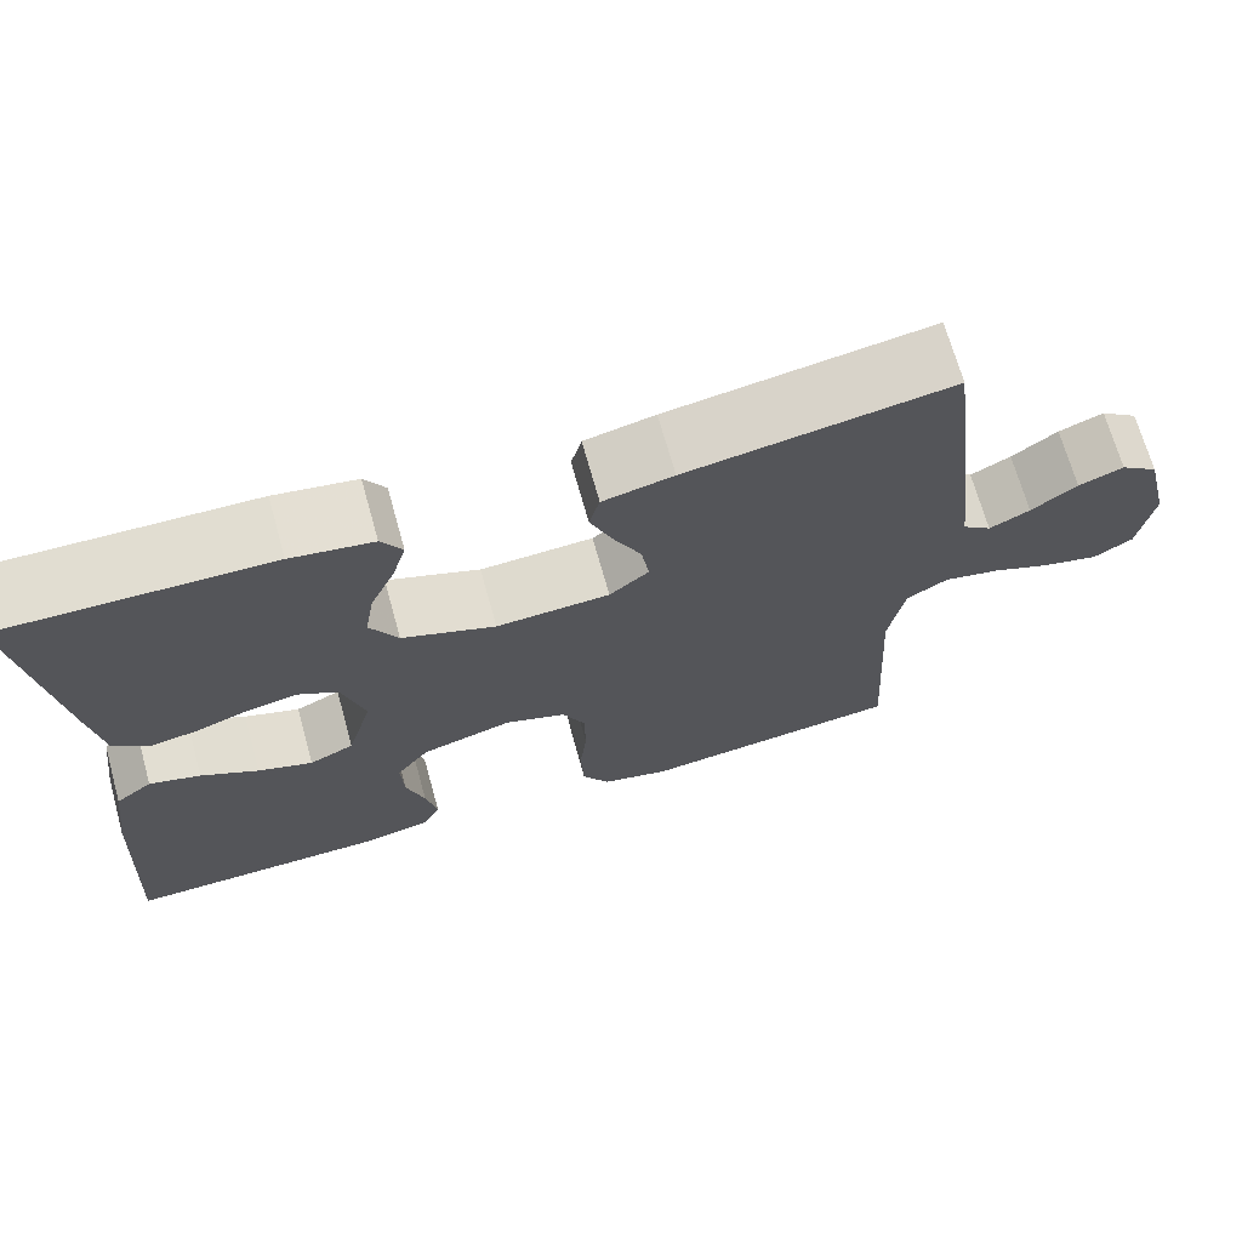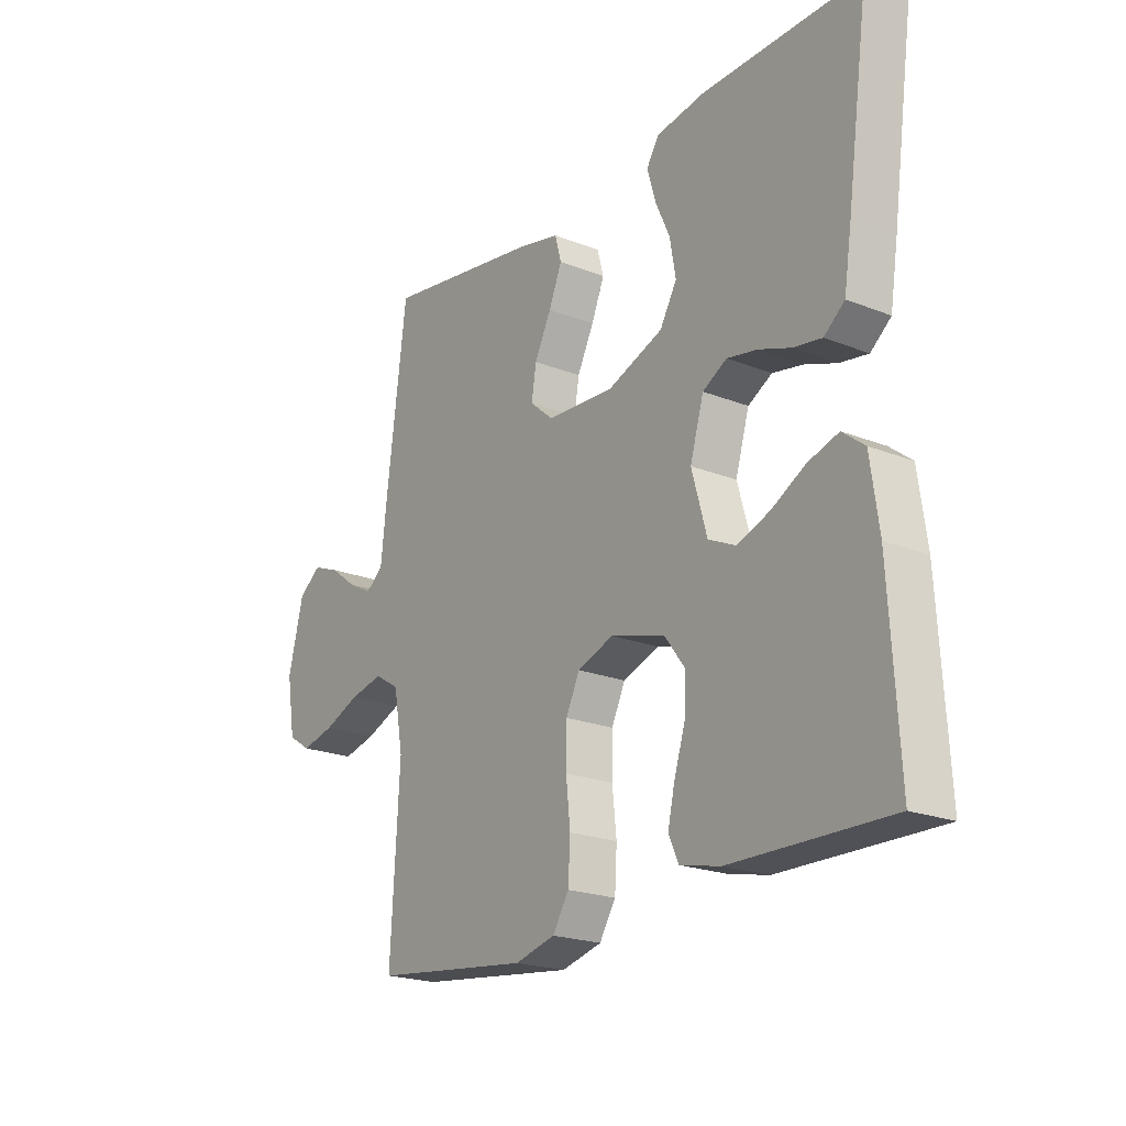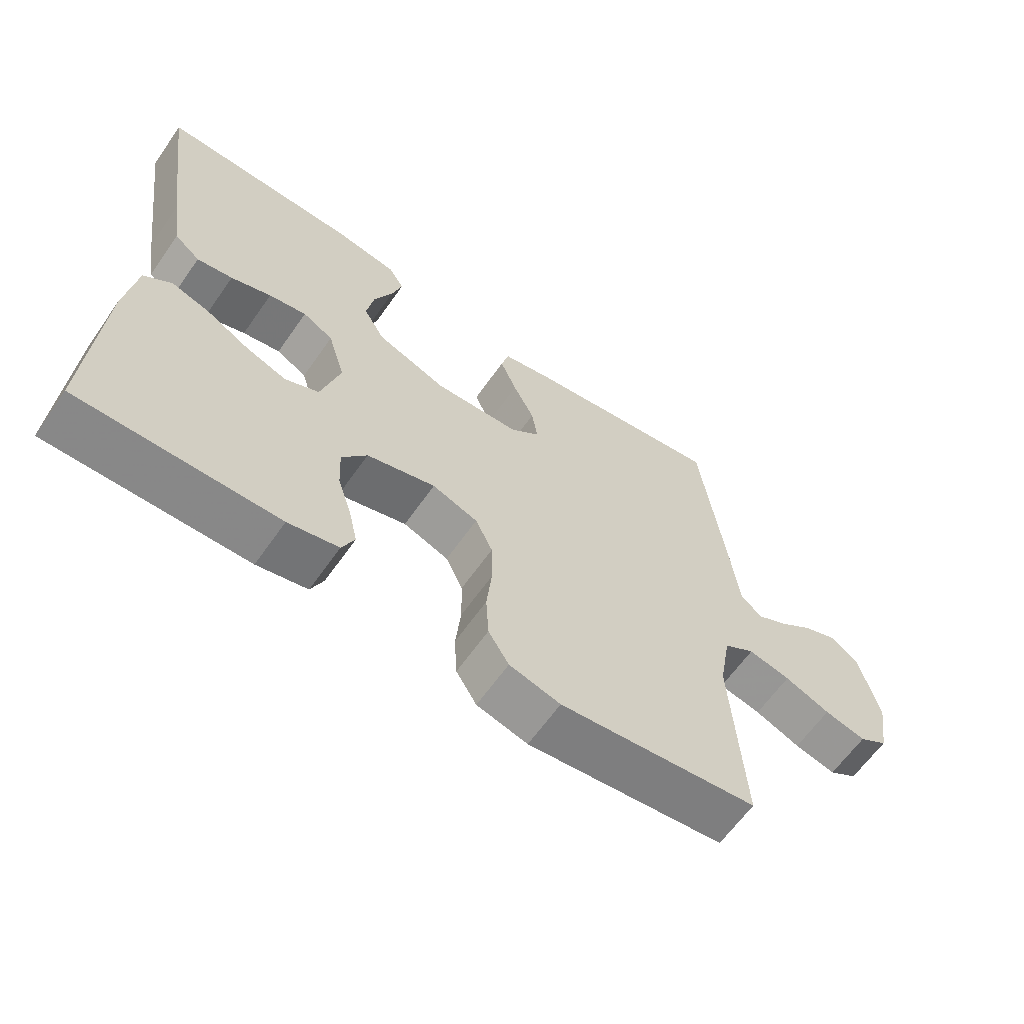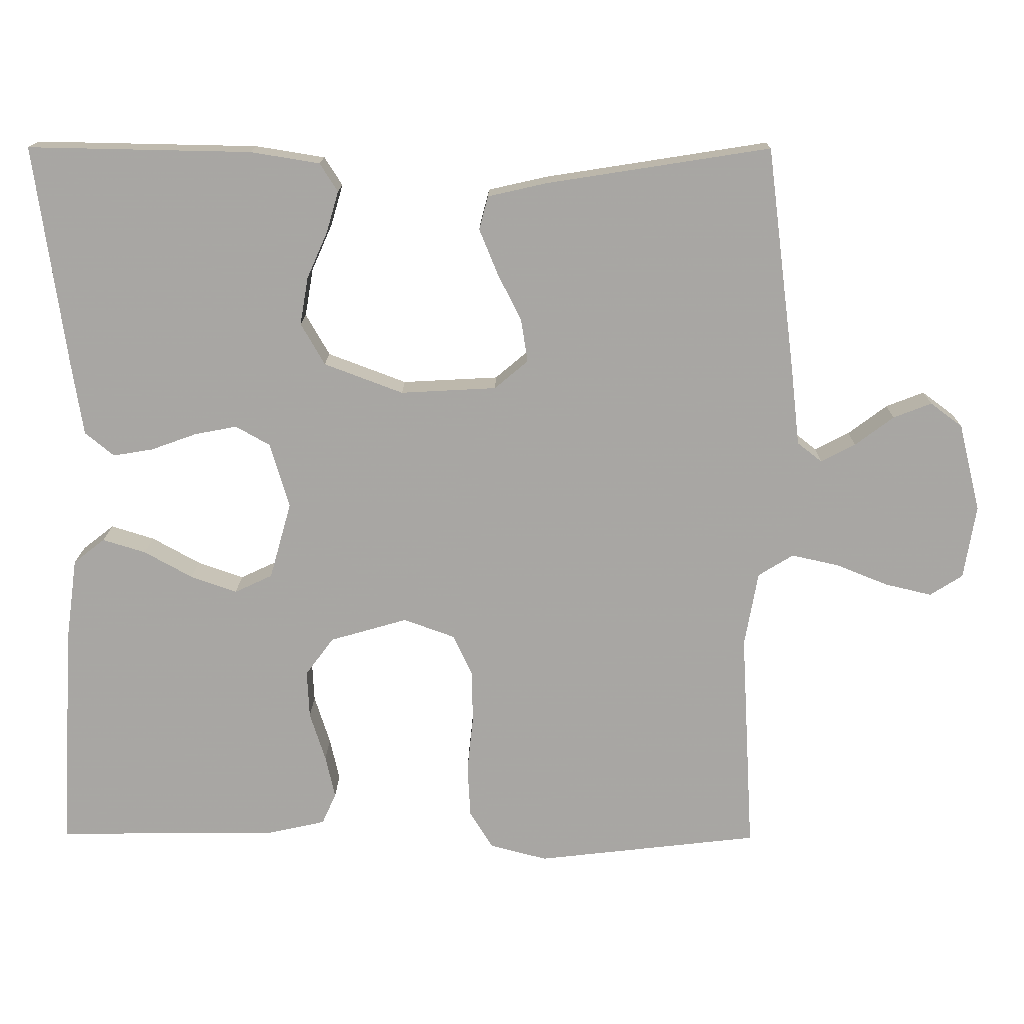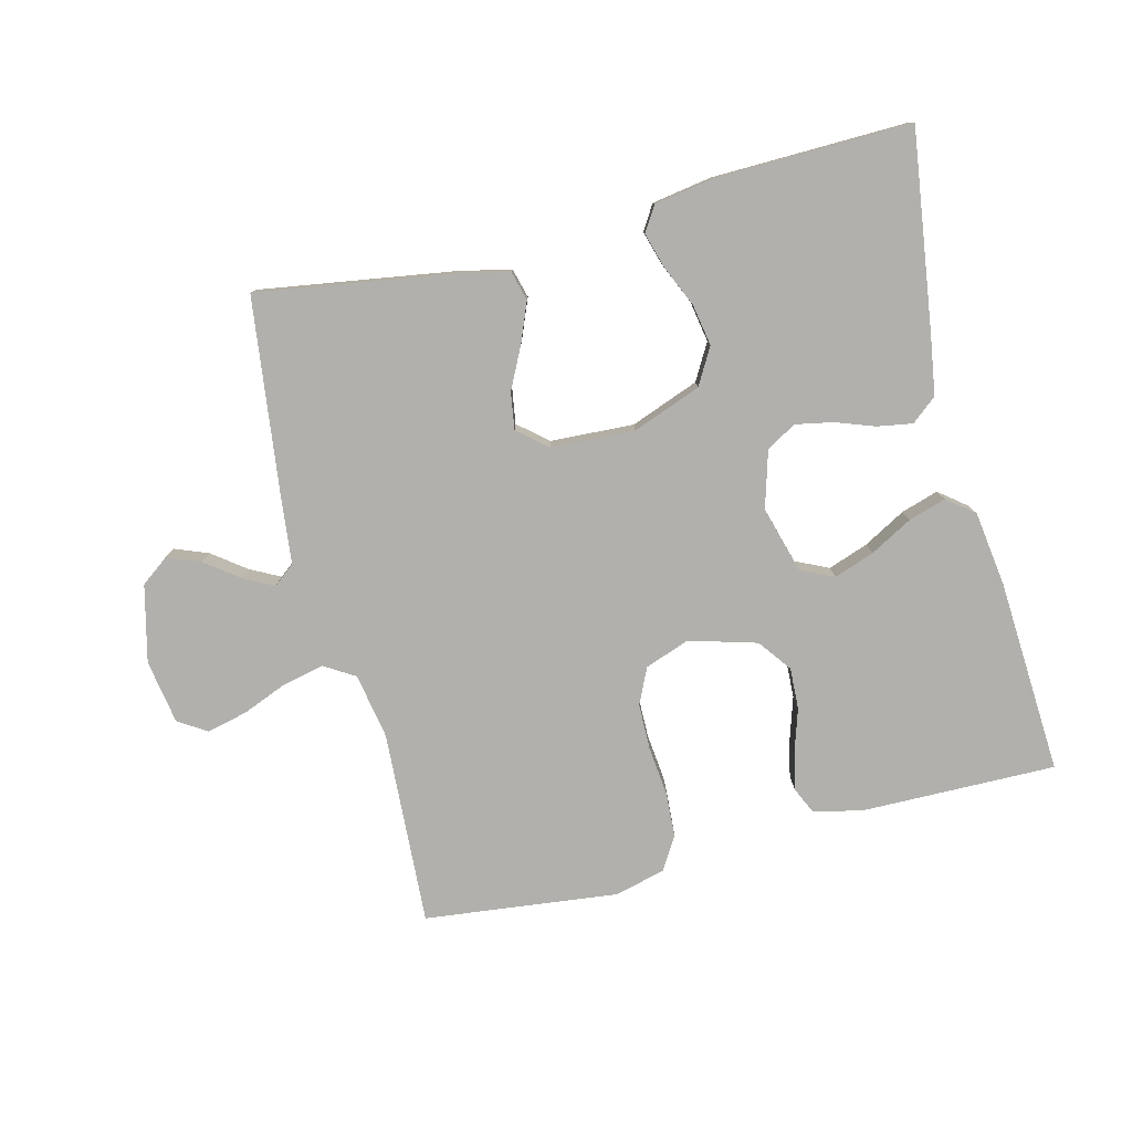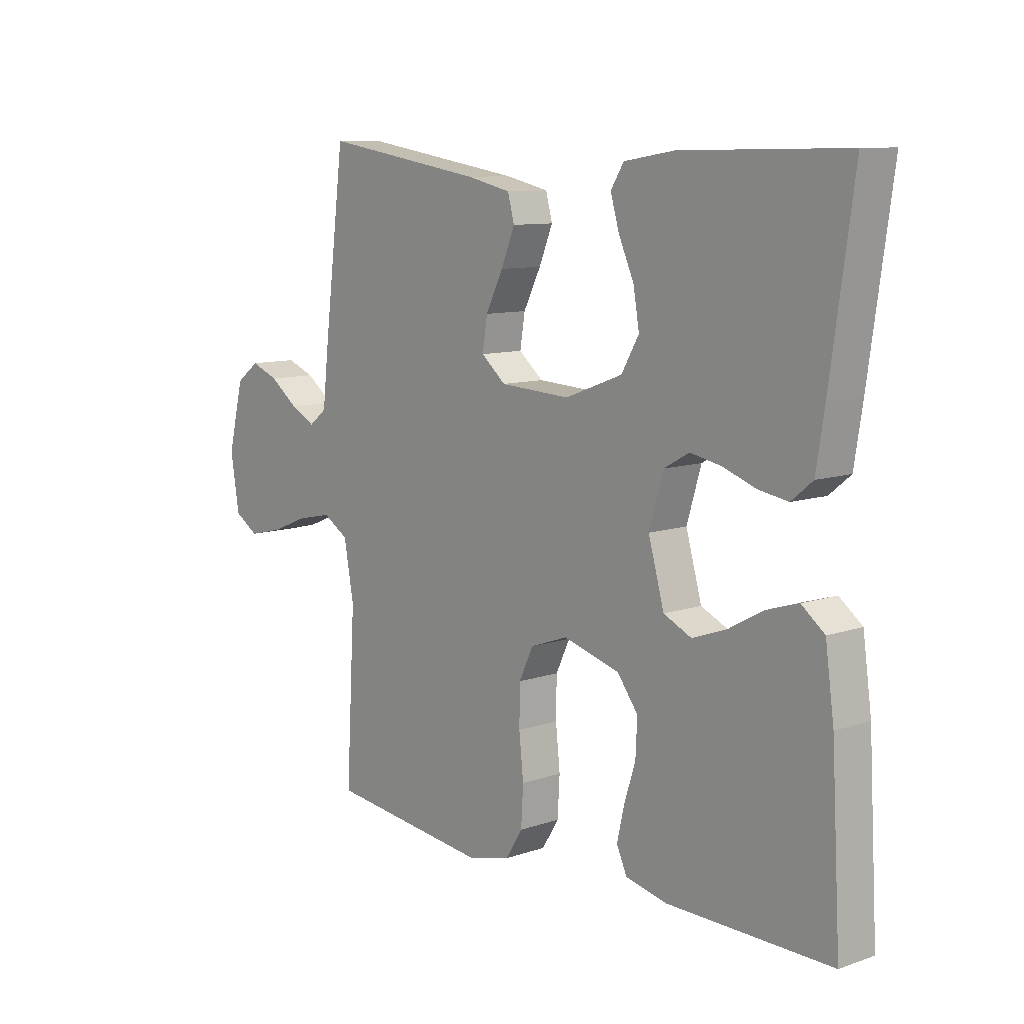
<metadata>
{"format":"obj","ext":"obj","renderer":"f3d","projection":"perspective","resolution":1024,"background":"white","views":[{"elev":69.3,"azim":164.4,"up":"+Z"},{"elev":-21.1,"azim":54.6,"up":"+Z"},{"elev":-63.0,"azim":145.0,"up":"+Z"},{"elev":15.5,"azim":-179.2,"up":"+Z"},{"elev":-78.8,"azim":14.2,"up":"+Y"},{"elev":9.9,"azim":48.9,"up":"+Z"}]}
</metadata>
<code>
v 0.5 0.07 0.5
v 0.458 0.07 0.2
v 0.443 0.07 0.104
v 0.404 0.07 0.072
v 0.35 0.07 0.081
v 0.289 0.07 0.103
v 0.232 0.07 0.114
v 0.186 0.07 0.088
v 0.16 0.07 0
v 0.189 0.07 -0.103
v 0.24 0.07 -0.127
v 0.302 0.07 -0.105
v 0.367 0.07 -0.069
v 0.425 0.07 -0.051
v 0.467 0.07 -0.084
v 0.483 0.07 -0.2
v 0.5 0.07 -0.5
v 0.2 0.07 -0.496
v 0.124 0.07 -0.479
v 0.105 0.07 -0.437
v 0.118 0.07 -0.379
v 0.139 0.07 -0.313
v 0.142 0.07 -0.249
v 0.104 0.07 -0.198
v 0 0.07 -0.168
v -0.069 0.07 -0.193
v -0.095 0.07 -0.248
v -0.096 0.07 -0.319
v -0.088 0.07 -0.395
v -0.092 0.07 -0.465
v -0.123 0.07 -0.515
v -0.2 0.07 -0.535
v -0.5 0.07 -0.5
v -0.483 0.07 -0.2
v -0.501 0.07 -0.099
v -0.548 0.07 -0.07
v -0.612 0.07 -0.084
v -0.681 0.07 -0.112
v -0.744 0.07 -0.127
v -0.788 0.07 -0.099
v -0.804 0.07 0
v -0.775 0.07 0.118
v -0.732 0.07 0.15
v -0.681 0.07 0.13
v -0.629 0.07 0.091
v -0.583 0.07 0.067
v -0.55 0.07 0.093
v -0.538 0.07 0.2
v -0.5 0.07 0.5
v -0.2 0.07 0.453
v -0.12 0.07 0.435
v -0.108 0.07 0.39
v -0.133 0.07 0.329
v -0.165 0.07 0.265
v -0.174 0.07 0.208
v -0.129 0.07 0.17
v 0 0.07 0.163
v 0.106 0.07 0.203
v 0.138 0.07 0.259
v 0.127 0.07 0.323
v 0.099 0.07 0.386
v 0.083 0.07 0.441
v 0.107 0.07 0.479
v 0.2 0.07 0.494
v 0.5 0 0.5
v 0.458 0 0.2
v 0.443 0 0.104
v 0.404 0 0.072
v 0.35 0 0.081
v 0.289 0 0.103
v 0.232 0 0.114
v 0.186 0 0.088
v 0.16 0 0
v 0.189 0 -0.103
v 0.24 0 -0.127
v 0.302 0 -0.105
v 0.367 0 -0.069
v 0.425 0 -0.051
v 0.467 0 -0.084
v 0.483 0 -0.2
v 0.5 0 -0.5
v 0.2 0 -0.496
v 0.124 0 -0.479
v 0.105 0 -0.437
v 0.118 0 -0.379
v 0.139 0 -0.313
v 0.142 0 -0.249
v 0.104 0 -0.198
v 0 0 -0.168
v -0.069 0 -0.193
v -0.095 0 -0.248
v -0.096 0 -0.319
v -0.088 0 -0.395
v -0.092 0 -0.465
v -0.123 0 -0.515
v -0.2 0 -0.535
v -0.5 0 -0.5
v -0.483 0 -0.2
v -0.501 0 -0.099
v -0.548 0 -0.07
v -0.612 0 -0.084
v -0.681 0 -0.112
v -0.744 0 -0.127
v -0.788 0 -0.099
v -0.804 0 0
v -0.775 0 0.118
v -0.732 0 0.15
v -0.681 0 0.13
v -0.629 0 0.091
v -0.583 0 0.067
v -0.55 0 0.093
v -0.538 0 0.2
v -0.5 0 0.5
v -0.2 0 0.453
v -0.12 0 0.435
v -0.108 0 0.39
v -0.133 0 0.329
v -0.165 0 0.265
v -0.174 0 0.208
v -0.129 0 0.17
v 0 0 0.163
v 0.106 0 0.203
v 0.138 0 0.259
v 0.127 0 0.323
v 0.099 0 0.386
v 0.083 0 0.441
v 0.107 0 0.479
v 0.2 0 0.494
f 60 61 62 63
f 59 60 63 64
f 51 52 53 54
f 49 50 51 54
f 47 48 49 54
f 46 47 54 55
f 42 43 44 45
f 42 45 46
f 41 42 46
f 40 41 46
f 37 38 39 40
f 36 37 40 46
f 35 36 46 55
f 31 32 33 34
f 28 29 30 31
f 27 28 31 34
f 26 27 34 35
f 19 20 21 22
f 17 18 19 22
f 17 22 23
f 16 17 23 24
f 12 13 14 15
f 11 12 15 16
f 3 4 5 6
f 3 6 7
f 2 3 7
f 59 64 1 2
f 58 59 2 7
f 57 58 7 8
f 56 57 8 9
f 26 35 55 56
f 25 26 56 9
f 11 16 24 25
f 10 11 25
f 9 10 25
f 127 126 125 124
f 128 127 124 123
f 118 117 116 115
f 118 115 114 113
f 118 113 112 111
f 119 118 111 110
f 109 108 107 106
f 110 109 106
f 110 106 105
f 110 105 104
f 104 103 102 101
f 110 104 101 100
f 119 110 100 99
f 98 97 96 95
f 95 94 93 92
f 98 95 92 91
f 99 98 91 90
f 86 85 84 83
f 86 83 82 81
f 87 86 81
f 88 87 81 80
f 79 78 77 76
f 80 79 76 75
f 70 69 68 67
f 71 70 67
f 71 67 66
f 66 65 128 123
f 71 66 123 122
f 72 71 122 121
f 73 72 121 120
f 120 119 99 90
f 73 120 90 89
f 89 88 80 75
f 89 75 74
f 89 74 73
f 1 65 66 2
f 2 66 67 3
f 3 67 68 4
f 4 68 69 5
f 5 69 70 6
f 6 70 71 7
f 7 71 72 8
f 8 72 73 9
f 9 73 74 10
f 10 74 75 11
f 11 75 76 12
f 12 76 77 13
f 13 77 78 14
f 14 78 79 15
f 15 79 80 16
f 16 80 81 17
f 17 81 82 18
f 18 82 83 19
f 19 83 84 20
f 20 84 85 21
f 21 85 86 22
f 22 86 87 23
f 23 87 88 24
f 24 88 89 25
f 25 89 90 26
f 26 90 91 27
f 27 91 92 28
f 28 92 93 29
f 29 93 94 30
f 30 94 95 31
f 31 95 96 32
f 32 96 97 33
f 33 97 98 34
f 34 98 99 35
f 35 99 100 36
f 36 100 101 37
f 37 101 102 38
f 38 102 103 39
f 39 103 104 40
f 40 104 105 41
f 41 105 106 42
f 42 106 107 43
f 43 107 108 44
f 44 108 109 45
f 45 109 110 46
f 46 110 111 47
f 47 111 112 48
f 48 112 113 49
f 49 113 114 50
f 50 114 115 51
f 51 115 116 52
f 52 116 117 53
f 53 117 118 54
f 54 118 119 55
f 55 119 120 56
f 56 120 121 57
f 57 121 122 58
f 58 122 123 59
f 59 123 124 60
f 60 124 125 61
f 61 125 126 62
f 62 126 127 63
f 63 127 128 64
f 64 128 65 1

</code>
